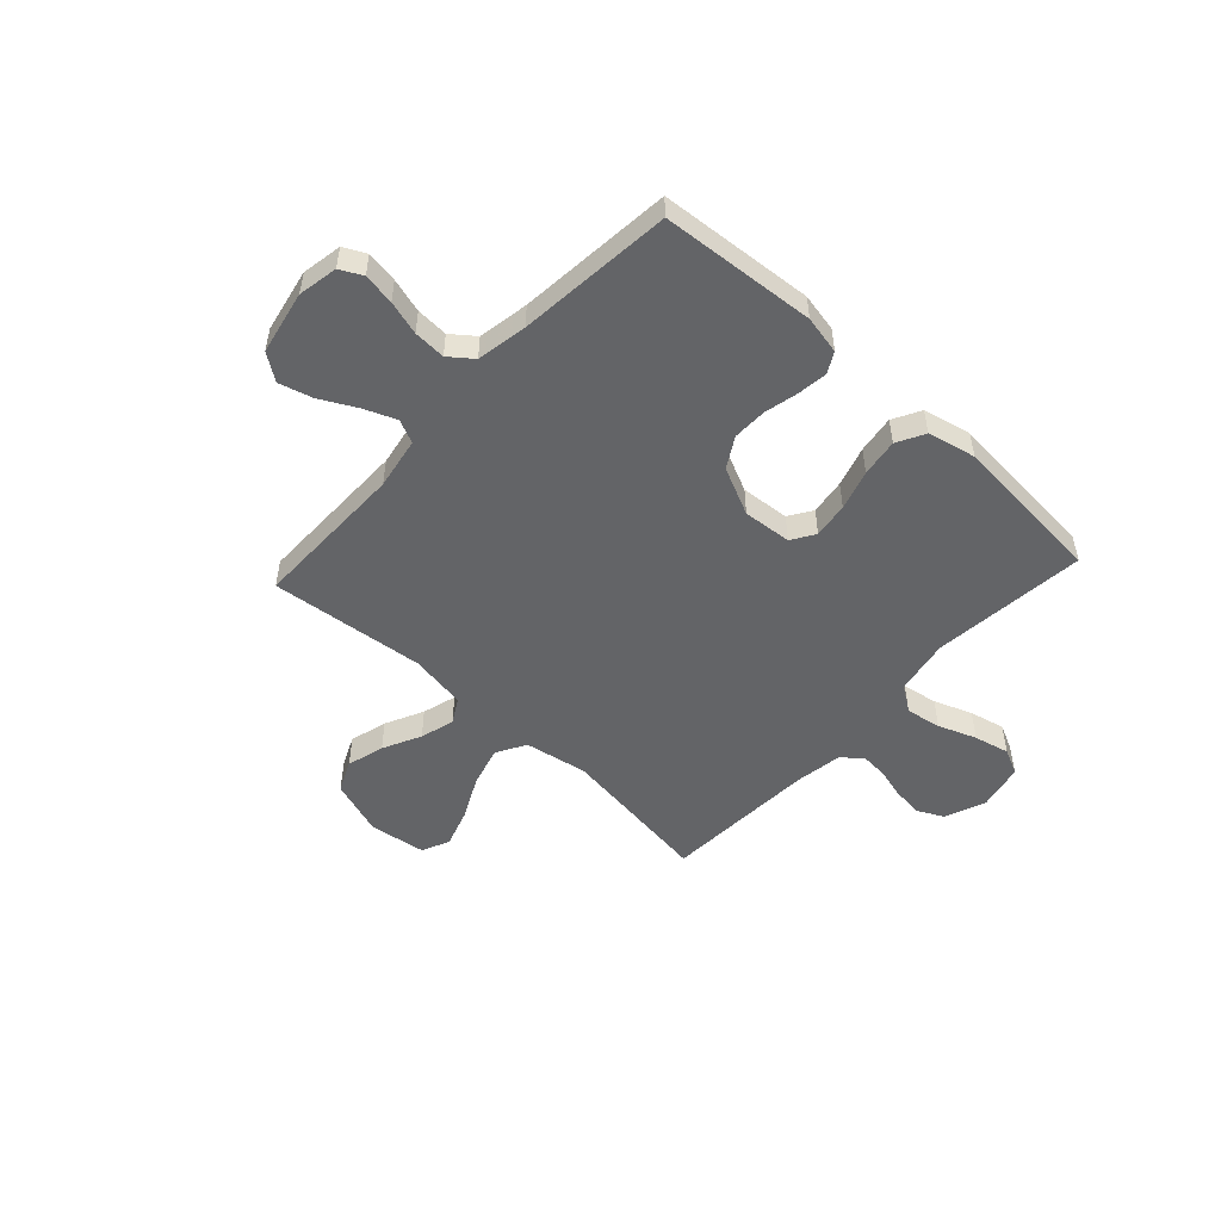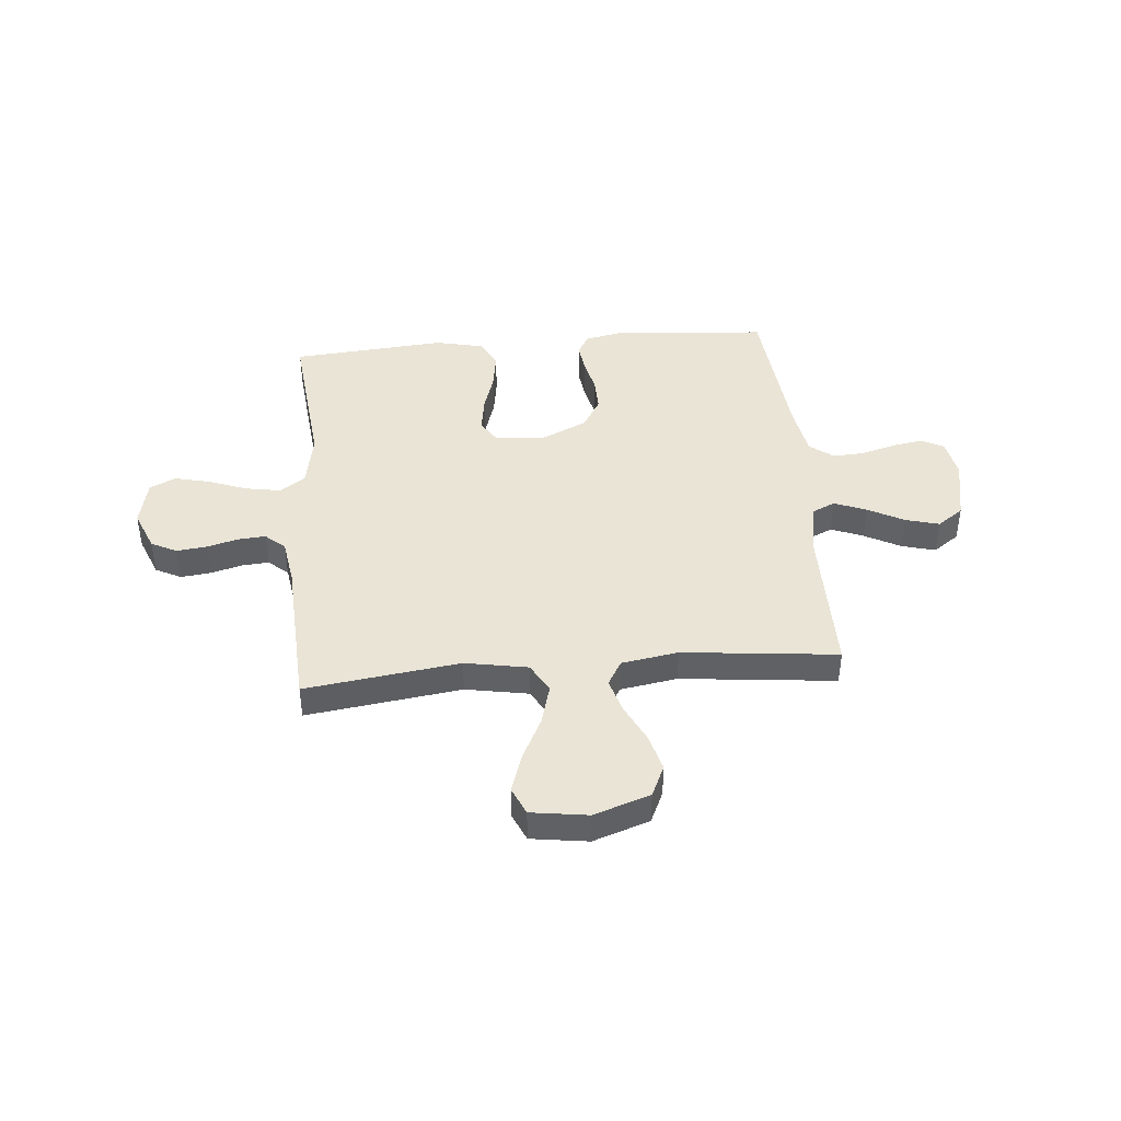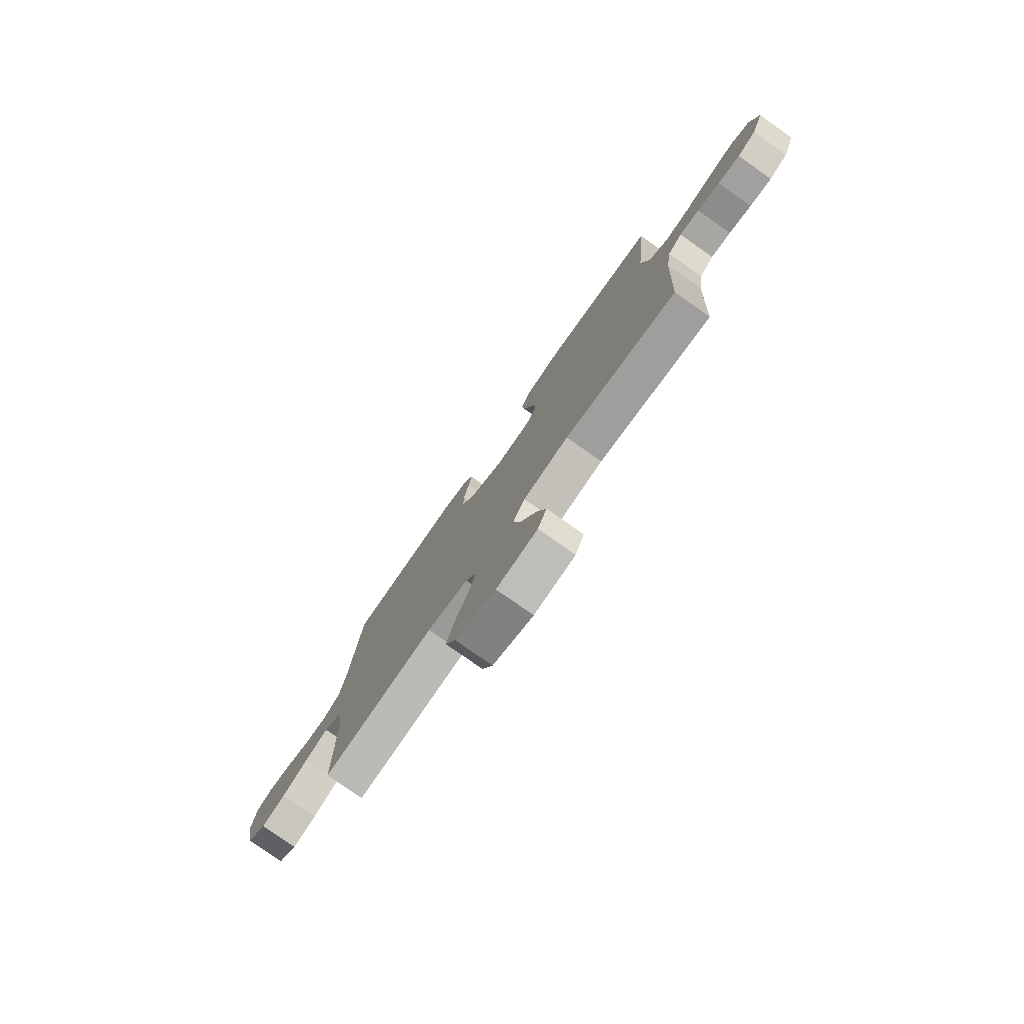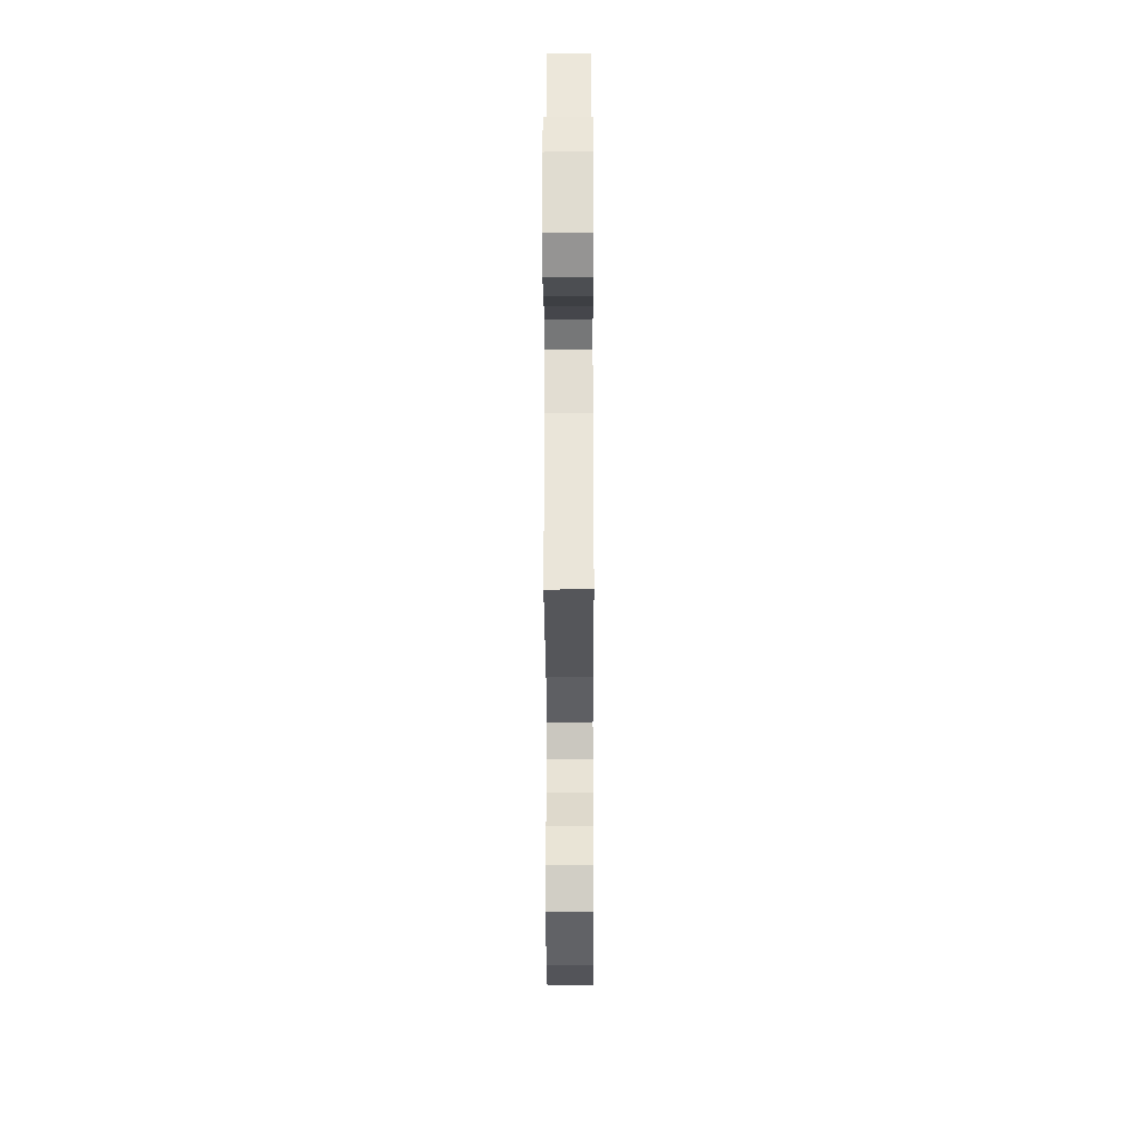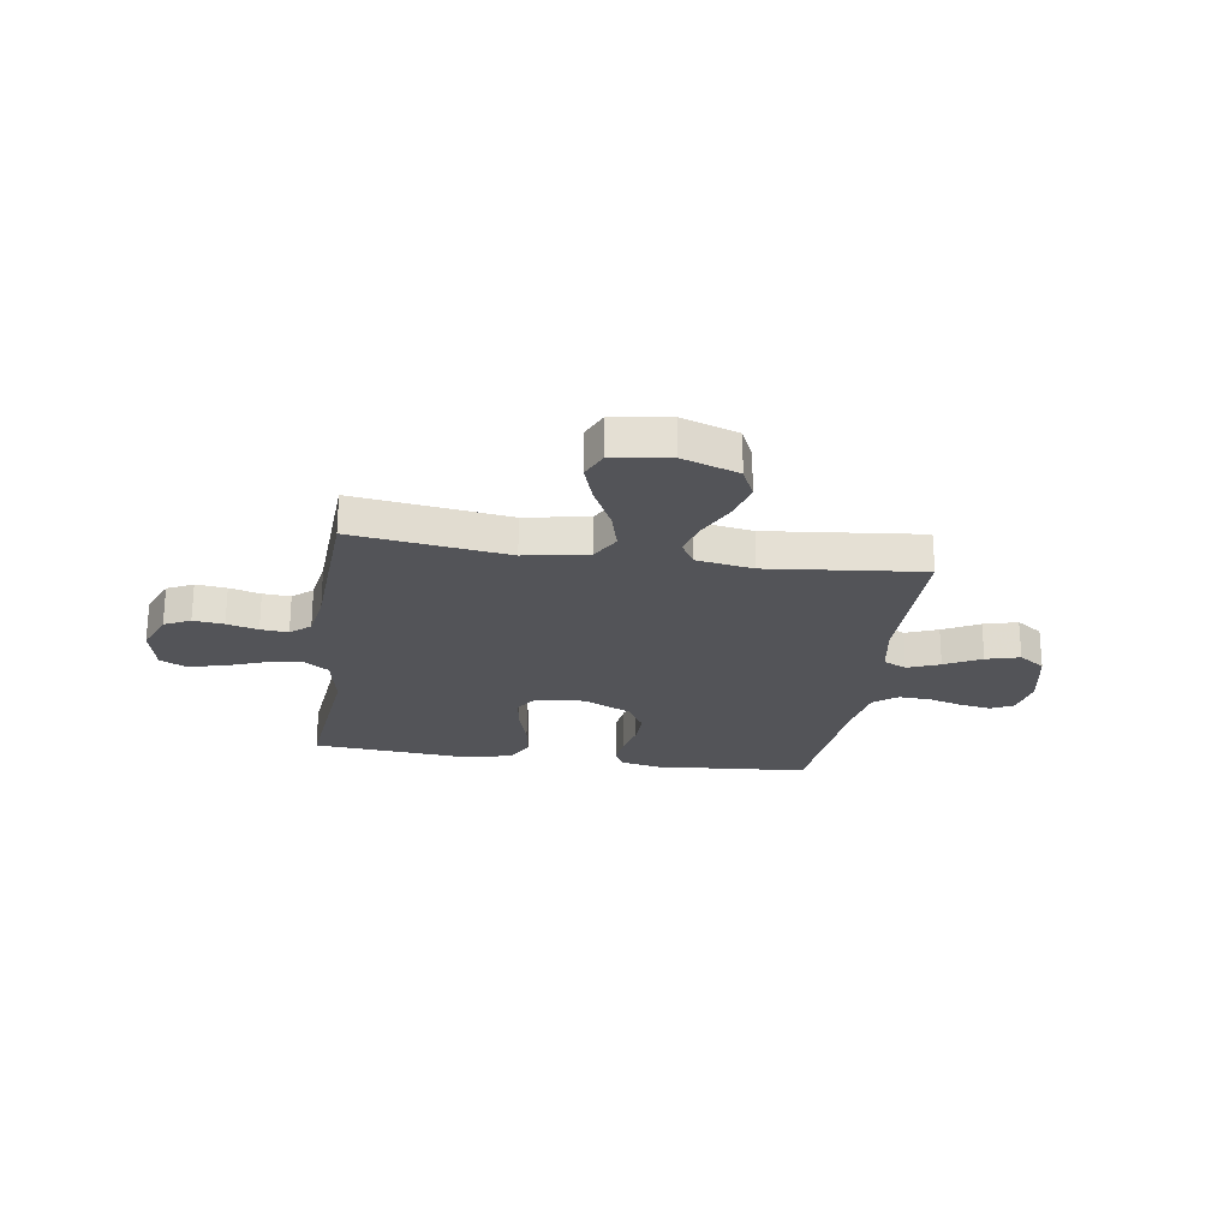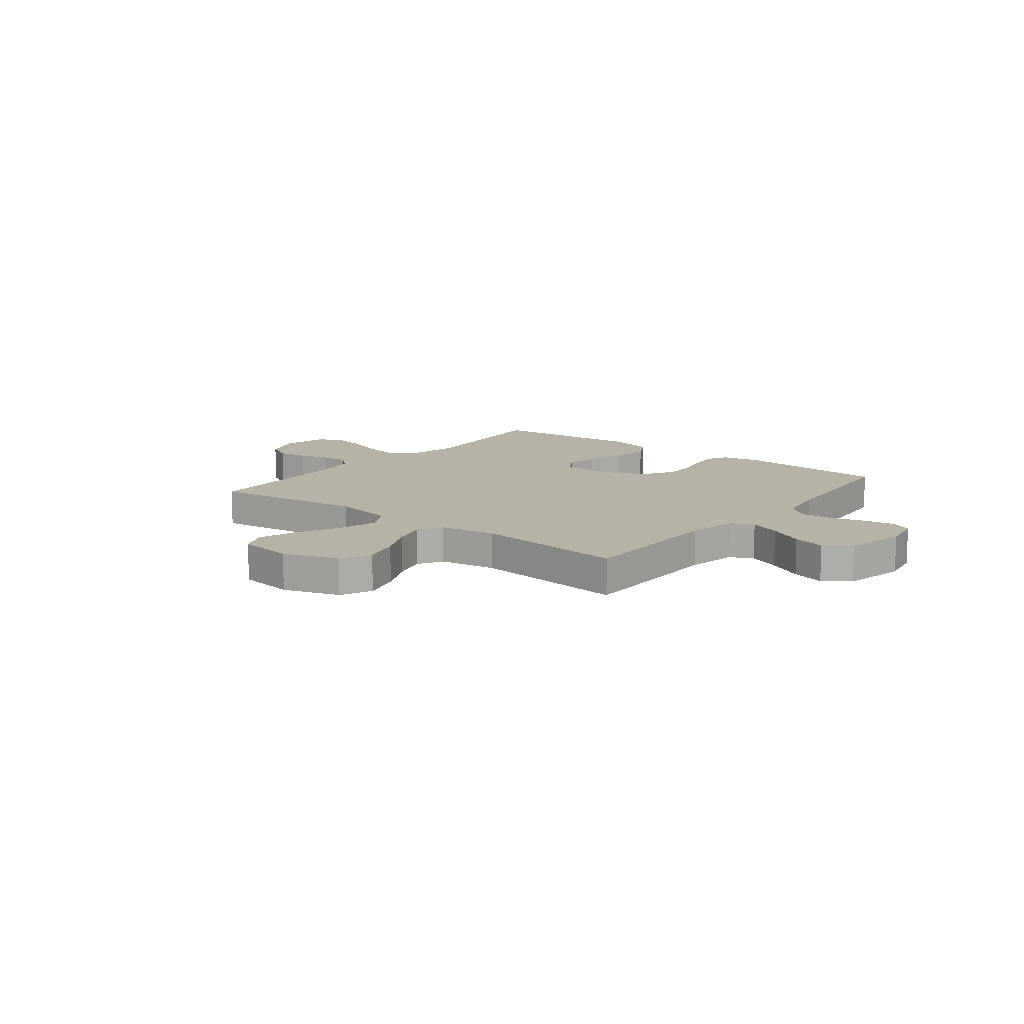
<metadata>
{"format":"obj","ext":"obj","renderer":"f3d","projection":"perspective","resolution":1024,"background":"white","views":[{"elev":-51.2,"azim":-42.7,"up":"+Y"},{"elev":42.7,"azim":174.9,"up":"+Y"},{"elev":-78.0,"azim":54.9,"up":"+Z"},{"elev":-32.0,"azim":-89.8,"up":"+Z"},{"elev":-23.5,"azim":171.4,"up":"+Y"},{"elev":12.2,"azim":-141.7,"up":"+Y"}]}
</metadata>
<code>
v 0.5 0.07 0.5
v 0.47 0.07 0.2
v 0.49 0.07 0.093
v 0.54 0.07 0.059
v 0.608 0.07 0.071
v 0.682 0.07 0.099
v 0.751 0.07 0.115
v 0.801 0.07 0.091
v 0.821 0.07 0
v 0.789 0.07 -0.079
v 0.739 0.07 -0.104
v 0.68 0.07 -0.097
v 0.62 0.07 -0.081
v 0.567 0.07 -0.077
v 0.529 0.07 -0.11
v 0.515 0.07 -0.2
v 0.5 0.07 -0.5
v 0.2 0.07 -0.46
v 0.078 0.07 -0.482
v 0.046 0.07 -0.539
v 0.067 0.07 -0.616
v 0.109 0.07 -0.7
v 0.134 0.07 -0.775
v 0.11 0.07 -0.829
v 0 0.07 -0.845
v -0.109 0.07 -0.808
v -0.137 0.07 -0.747
v -0.117 0.07 -0.674
v -0.081 0.07 -0.6
v -0.062 0.07 -0.534
v -0.09 0.07 -0.486
v -0.2 0.07 -0.468
v -0.5 0.07 -0.5
v -0.5 0.07 -0.2
v -0.518 0.07 -0.1
v -0.563 0.07 -0.079
v -0.625 0.07 -0.104
v -0.695 0.07 -0.141
v -0.76 0.07 -0.159
v -0.811 0.07 -0.123
v -0.836 0.07 0
v -0.822 0.07 0.077
v -0.779 0.07 0.099
v -0.718 0.07 0.089
v -0.652 0.07 0.07
v -0.59 0.07 0.067
v -0.545 0.07 0.102
v -0.528 0.07 0.2
v -0.5 0.07 0.5
v -0.2 0.07 0.524
v -0.126 0.07 0.509
v -0.104 0.07 0.469
v -0.111 0.07 0.411
v -0.126 0.07 0.345
v -0.127 0.07 0.279
v -0.092 0.07 0.22
v 0 0.07 0.177
v 0.094 0.07 0.185
v 0.123 0.07 0.23
v 0.113 0.07 0.299
v 0.089 0.07 0.376
v 0.078 0.07 0.449
v 0.107 0.07 0.503
v 0.2 0.07 0.524
v 0.5 0 0.5
v 0.47 0 0.2
v 0.49 0 0.093
v 0.54 0 0.059
v 0.608 0 0.071
v 0.682 0 0.099
v 0.751 0 0.115
v 0.801 0 0.091
v 0.821 0 0
v 0.789 0 -0.079
v 0.739 0 -0.104
v 0.68 0 -0.097
v 0.62 0 -0.081
v 0.567 0 -0.077
v 0.529 0 -0.11
v 0.515 0 -0.2
v 0.5 0 -0.5
v 0.2 0 -0.46
v 0.078 0 -0.482
v 0.046 0 -0.539
v 0.067 0 -0.616
v 0.109 0 -0.7
v 0.134 0 -0.775
v 0.11 0 -0.829
v 0 0 -0.845
v -0.109 0 -0.808
v -0.137 0 -0.747
v -0.117 0 -0.674
v -0.081 0 -0.6
v -0.062 0 -0.534
v -0.09 0 -0.486
v -0.2 0 -0.468
v -0.5 0 -0.5
v -0.5 0 -0.2
v -0.518 0 -0.1
v -0.563 0 -0.079
v -0.625 0 -0.104
v -0.695 0 -0.141
v -0.76 0 -0.159
v -0.811 0 -0.123
v -0.836 0 0
v -0.822 0 0.077
v -0.779 0 0.099
v -0.718 0 0.089
v -0.652 0 0.07
v -0.59 0 0.067
v -0.545 0 0.102
v -0.528 0 0.2
v -0.5 0 0.5
v -0.2 0 0.524
v -0.126 0 0.509
v -0.104 0 0.469
v -0.111 0 0.411
v -0.126 0 0.345
v -0.127 0 0.279
v -0.092 0 0.22
v 0 0 0.177
v 0.094 0 0.185
v 0.123 0 0.23
v 0.113 0 0.299
v 0.089 0 0.376
v 0.078 0 0.449
v 0.107 0 0.503
v 0.2 0 0.524
f 64 1 2
f 63 64 2
f 62 63 2
f 61 62 2
f 60 61 2
f 59 60 2 3
f 58 59 3 4
f 57 58 4
f 52 53 54
f 51 52 54
f 50 51 54
f 49 50 54
f 48 49 54
f 47 48 54 55
f 46 47 55 56
f 43 44 45
f 42 43 45
f 41 42 45
f 40 41 45
f 39 40 45
f 38 39 45
f 37 38 45
f 36 37 45 46
f 46 56 57
f 36 46 57
f 35 36 57
f 32 33 34
f 35 57 4
f 34 35 4
f 32 34 4
f 31 32 4
f 27 28 29
f 26 27 29
f 25 26 29
f 24 25 29
f 23 24 29
f 22 23 29
f 21 22 29
f 20 21 29 30
f 16 17 18
f 15 16 18 19
f 14 15 19
f 11 12 13
f 10 11 13
f 9 10 13
f 8 9 13
f 7 8 13
f 6 7 13
f 5 6 13
f 5 13 14
f 4 5 14 19
f 19 20 30 31
f 4 19 31
f 66 65 128
f 66 128 127
f 66 127 126
f 66 126 125
f 66 125 124
f 67 66 124 123
f 68 67 123 122
f 68 122 121
f 118 117 116
f 118 116 115
f 118 115 114
f 118 114 113
f 118 113 112
f 119 118 112 111
f 120 119 111 110
f 109 108 107
f 109 107 106
f 109 106 105
f 109 105 104
f 109 104 103
f 109 103 102
f 109 102 101
f 110 109 101 100
f 121 120 110
f 121 110 100
f 121 100 99
f 98 97 96
f 68 121 99
f 68 99 98
f 68 98 96
f 68 96 95
f 93 92 91
f 93 91 90
f 93 90 89
f 93 89 88
f 93 88 87
f 93 87 86
f 93 86 85
f 94 93 85 84
f 82 81 80
f 83 82 80 79
f 83 79 78
f 77 76 75
f 77 75 74
f 77 74 73
f 77 73 72
f 77 72 71
f 77 71 70
f 77 70 69
f 78 77 69
f 83 78 69 68
f 95 94 84 83
f 95 83 68
f 1 65 66 2
f 2 66 67 3
f 3 67 68 4
f 4 68 69 5
f 5 69 70 6
f 6 70 71 7
f 7 71 72 8
f 8 72 73 9
f 9 73 74 10
f 10 74 75 11
f 11 75 76 12
f 12 76 77 13
f 13 77 78 14
f 14 78 79 15
f 15 79 80 16
f 16 80 81 17
f 17 81 82 18
f 18 82 83 19
f 19 83 84 20
f 20 84 85 21
f 21 85 86 22
f 22 86 87 23
f 23 87 88 24
f 24 88 89 25
f 25 89 90 26
f 26 90 91 27
f 27 91 92 28
f 28 92 93 29
f 29 93 94 30
f 30 94 95 31
f 31 95 96 32
f 32 96 97 33
f 33 97 98 34
f 34 98 99 35
f 35 99 100 36
f 36 100 101 37
f 37 101 102 38
f 38 102 103 39
f 39 103 104 40
f 40 104 105 41
f 41 105 106 42
f 42 106 107 43
f 43 107 108 44
f 44 108 109 45
f 45 109 110 46
f 46 110 111 47
f 47 111 112 48
f 48 112 113 49
f 49 113 114 50
f 50 114 115 51
f 51 115 116 52
f 52 116 117 53
f 53 117 118 54
f 54 118 119 55
f 55 119 120 56
f 56 120 121 57
f 57 121 122 58
f 58 122 123 59
f 59 123 124 60
f 60 124 125 61
f 61 125 126 62
f 62 126 127 63
f 63 127 128 64
f 64 128 65 1

</code>
